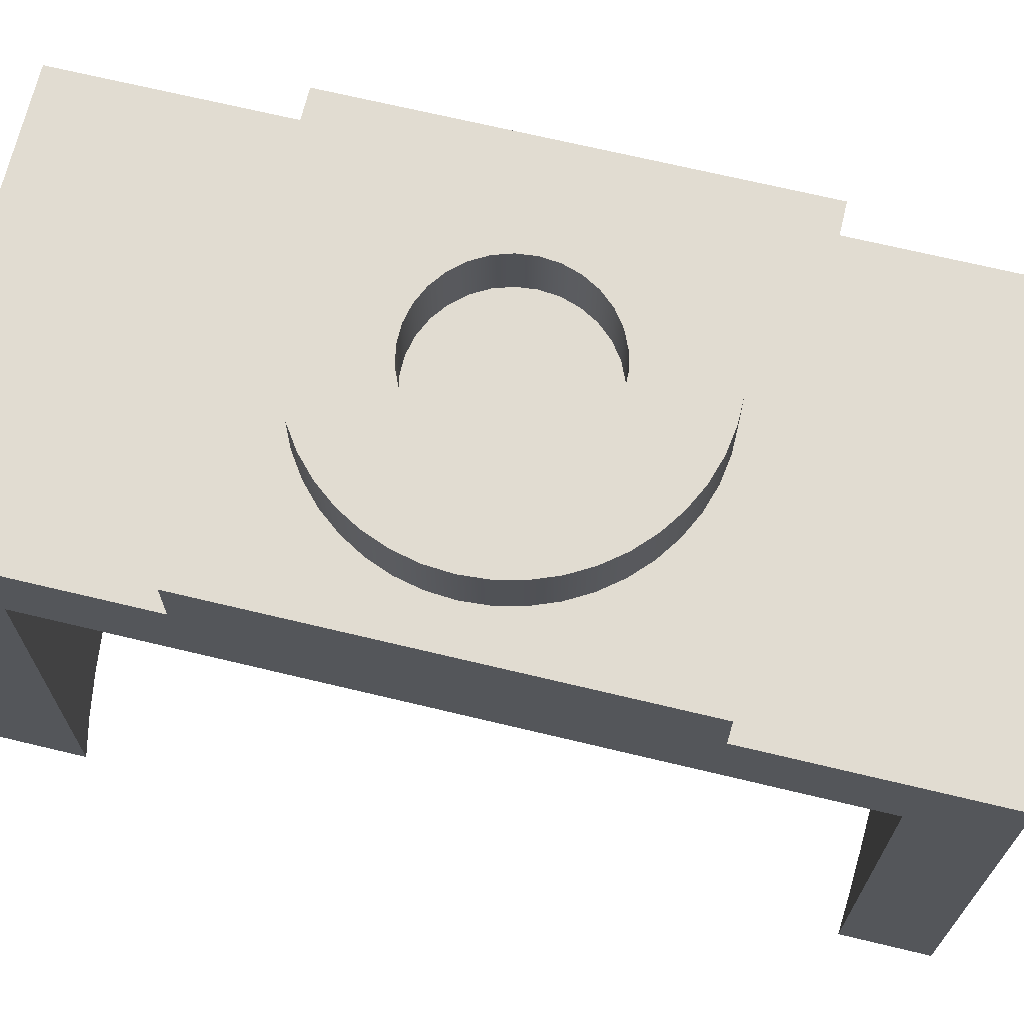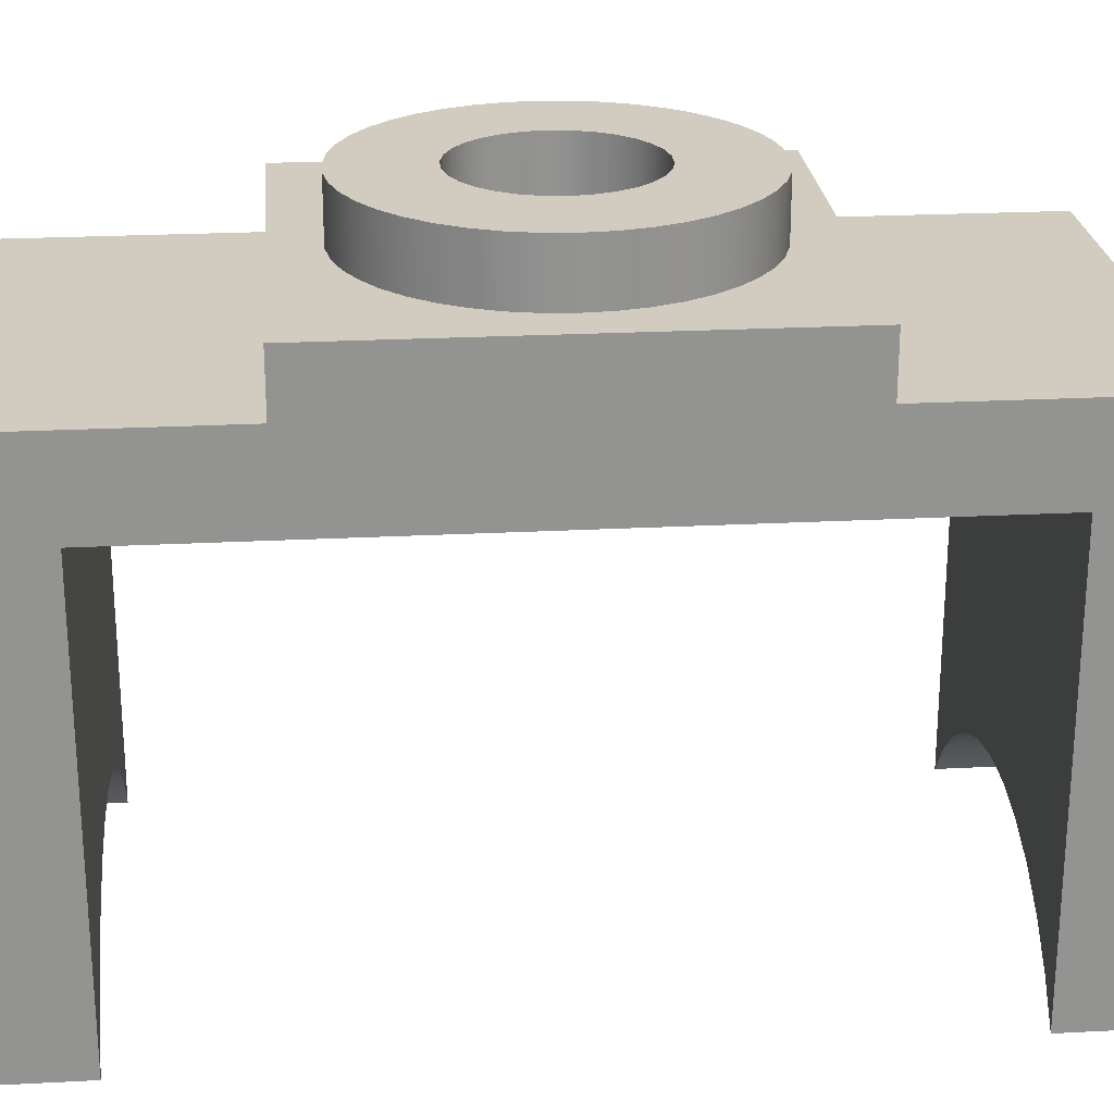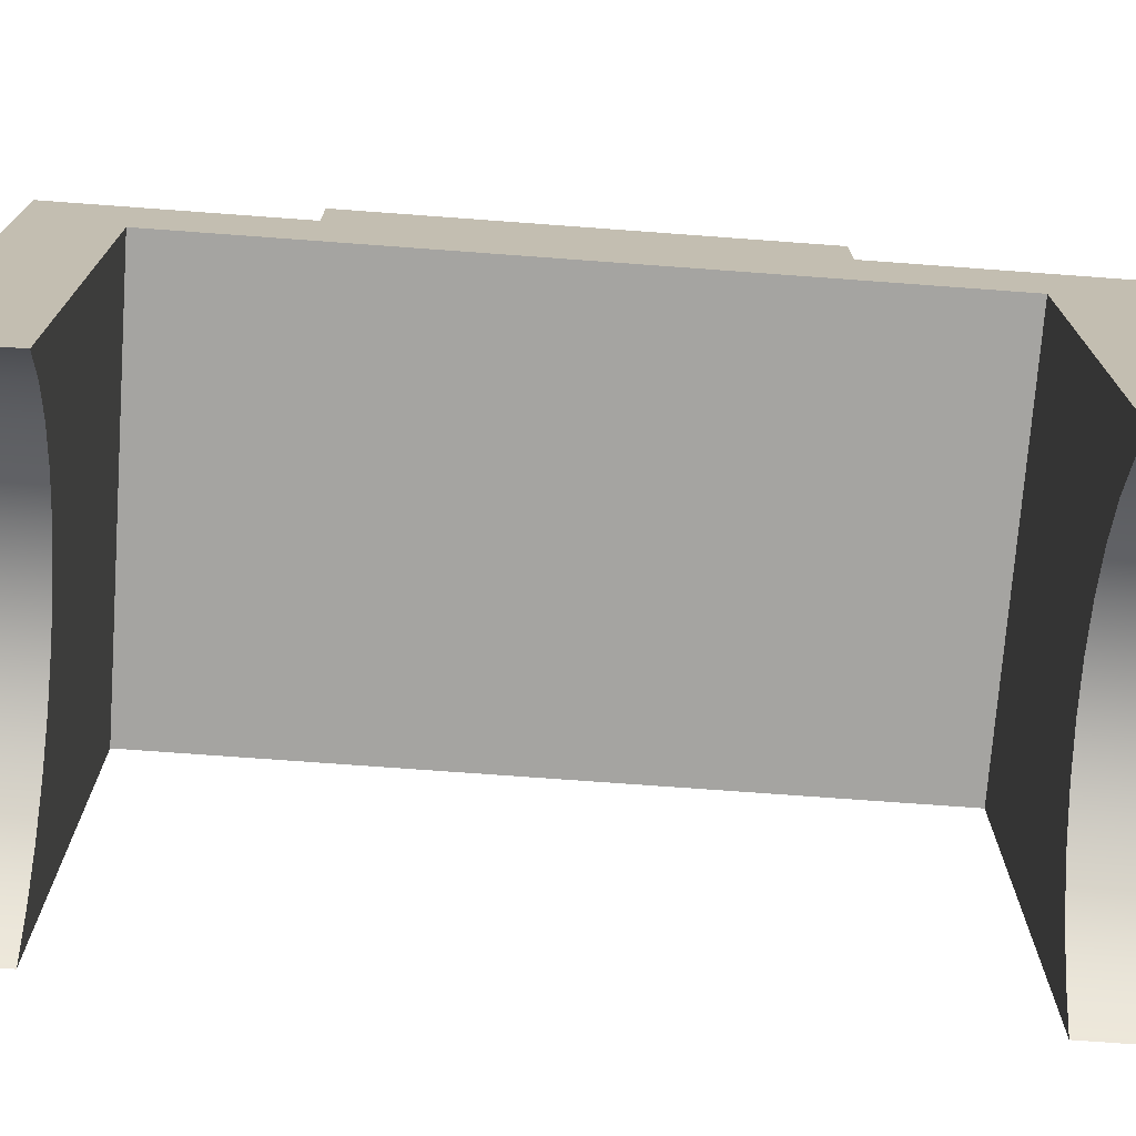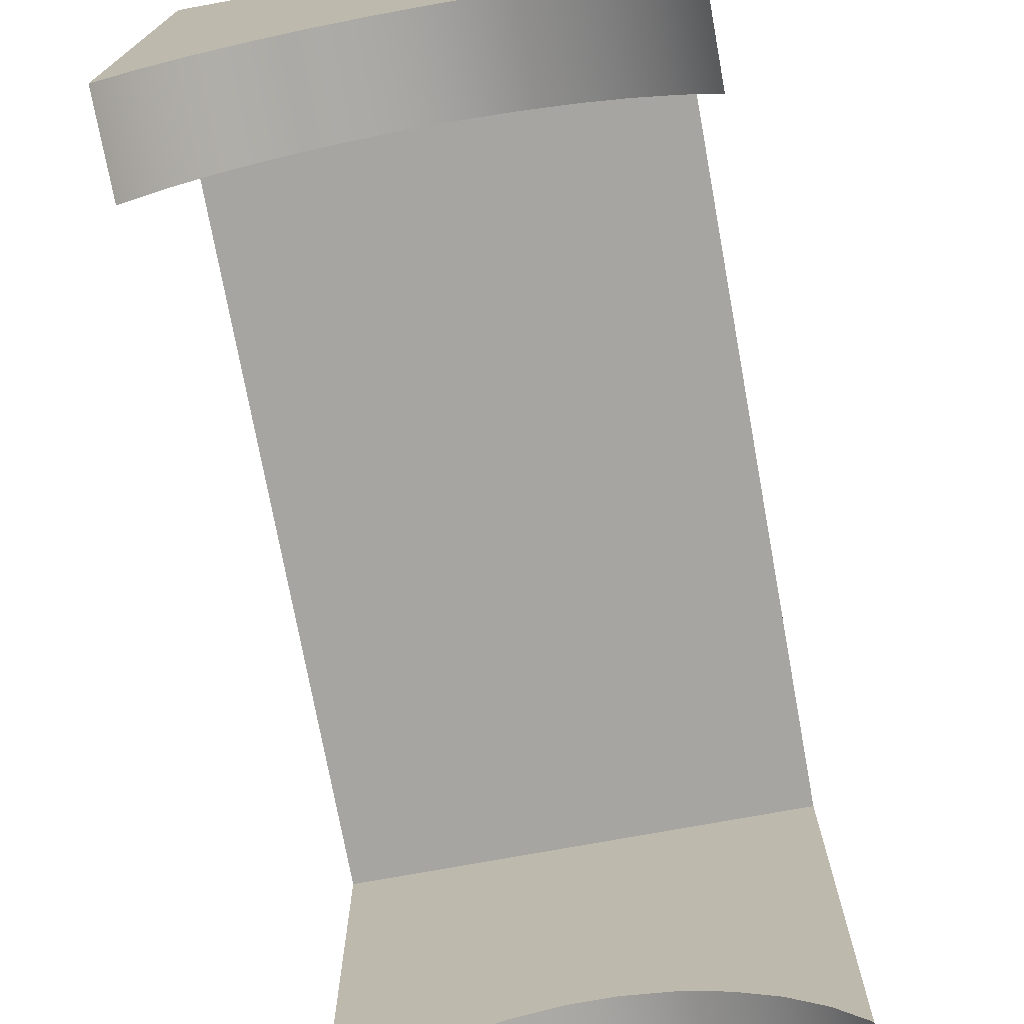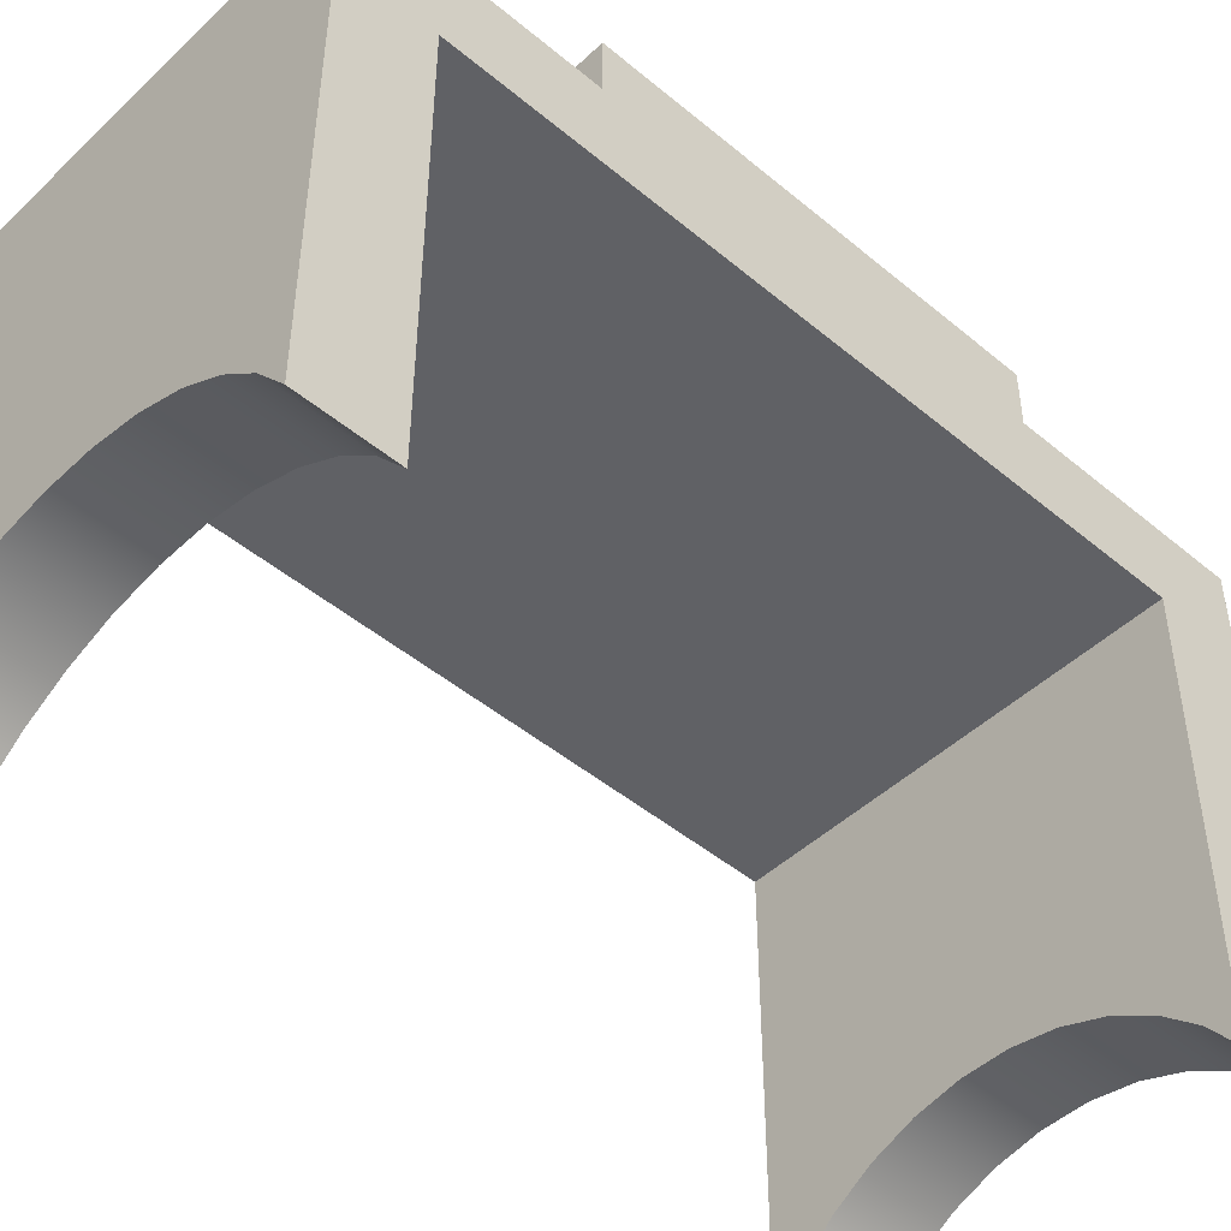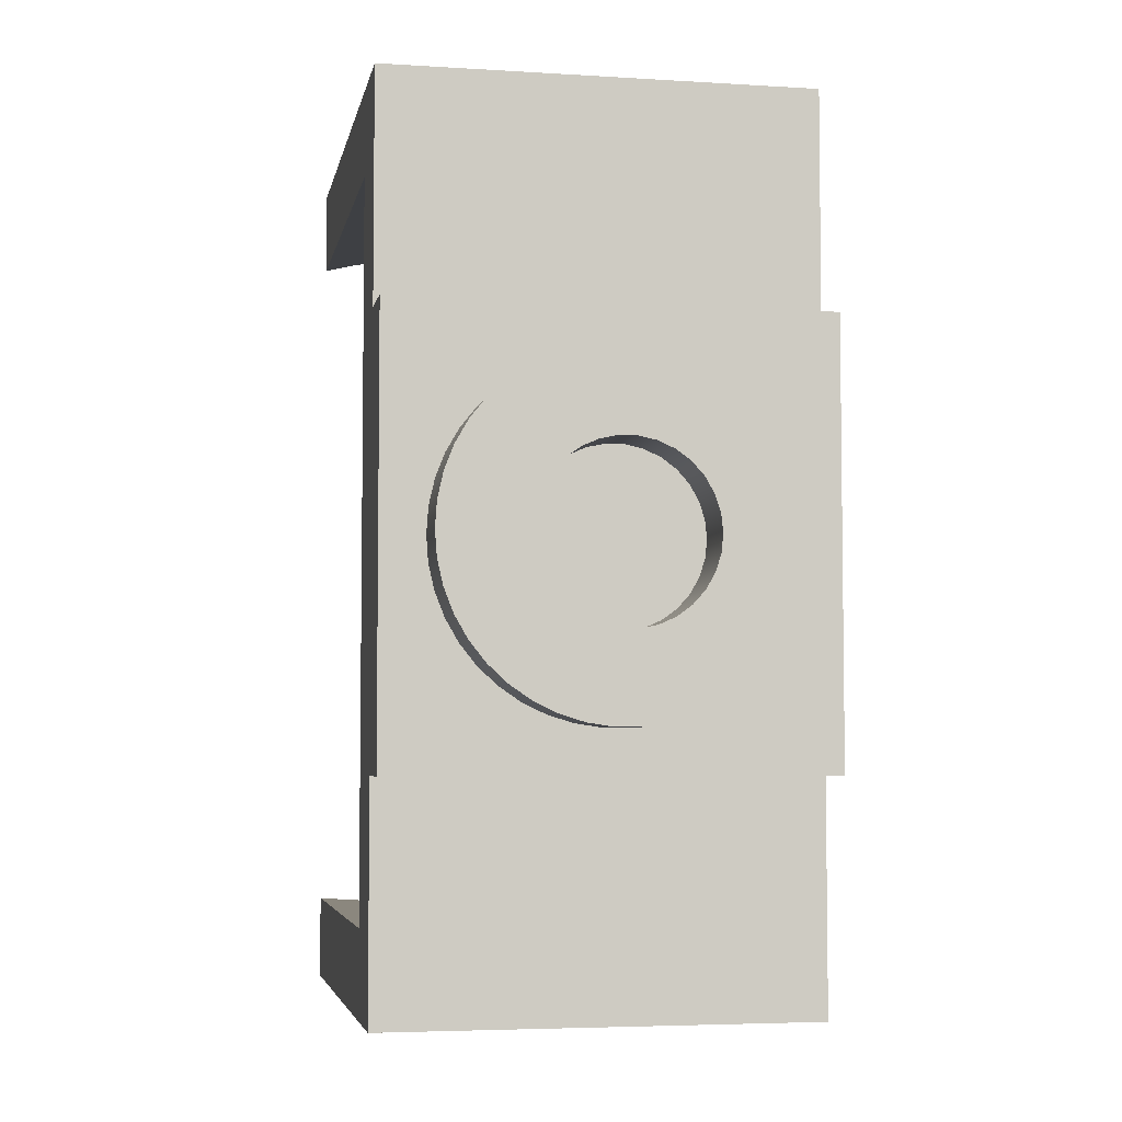
<metadata>
{"format":"obj","ext":"obj","renderer":"f3d","projection":"perspective","resolution":1024,"background":"white","views":[{"elev":69.2,"azim":-76.5,"up":"+Y"},{"elev":23.8,"azim":-95.0,"up":"+Y"},{"elev":-73.2,"azim":-94.2,"up":"+Y"},{"elev":-73.9,"azim":-169.6,"up":"+Y"},{"elev":-47.1,"azim":-133.3,"up":"+Y"},{"elev":-4.8,"azim":169.1,"up":"+Z"}]}
</metadata>
<code>
g Gray:connector_body
v 7.5 23 -7.5
v -7.5 23 -7.5
v -7.5 25 -7.5
v 7.5 25 -7.5
v -7.5 23 7.5
v 7.5 23 7.5
v 7.5 25 7.5
v -7.5 25 7.5
v 7.5 23 -15.5
v -7.5 23 -15.5
v -7.5 23 15.5
v 7.5 23 15.5
v -7.5 4.975 12.5
v -6.494 6.232 12.5
v -5.28 7.289 12.5
v -3.897 8.113 12.5
v -2.389 8.677 12.5
v -0.8049 8.964 12.5
v 0.8049 8.964 12.5
v 2.389 8.677 12.5
v 3.897 8.113 12.5
v 5.28 7.289 12.5
v 6.494 6.232 12.5
v 7.5 4.975 12.5
v 7.5 4.975 15.5
v 6.494 6.232 15.5
v 5.28 7.289 15.5
v 3.897 8.113 15.5
v 2.389 8.677 15.5
v 0.8049 8.964 15.5
v -0.8049 8.964 15.5
v -2.389 8.677 15.5
v -3.897 8.113 15.5
v -5.28 7.289 15.5
v -6.494 6.232 15.5
v -7.5 4.975 15.5
v -7.5 20 12.5
v 7.5 20 12.5
v 7.5 20 -12.5
v 7.5 4.975 -12.5
v 7.5 4.975 -15.5
v -7.5 20 -12.5
v -7.5 4.975 -15.5
v -6.494 6.232 -15.5
v -5.28 7.289 -15.5
v -3.897 8.113 -15.5
v -2.389 8.677 -15.5
v -0.8049 8.964 -15.5
v 0.8049 8.964 -15.5
v 2.389 8.677 -15.5
v 3.897 8.113 -15.5
v 5.28 7.289 -15.5
v 6.494 6.232 -15.5
v 6.494 6.232 -12.5
v 5.28 7.289 -12.5
v 3.897 8.113 -12.5
v 2.389 8.677 -12.5
v 0.8049 8.964 -12.5
v -0.8049 8.964 -12.5
v -2.389 8.677 -12.5
v -3.897 8.113 -12.5
v -5.28 7.289 -12.5
v -6.494 6.232 -12.5
v -7.5 4.975 -12.5
f 1 2 4
f 4 2 3
f 5 6 8
f 8 6 7
f 8 7 3
f 3 7 4
f 2 1 10
f 10 1 9
f 6 5 12
f 12 5 11
f 36 13 35
f 35 13 14
f 35 14 34
f 34 14 15
f 34 15 33
f 33 15 16
f 33 16 32
f 32 16 17
f 32 17 31
f 31 17 18
f 31 18 30
f 30 18 19
f 30 19 29
f 29 19 20
f 29 20 28
f 28 20 21
f 28 21 27
f 27 21 22
f 27 22 26
f 26 22 23
f 26 23 25
f 25 23 24
f 13 37 14
f 14 37 15
f 15 37 16
f 16 37 17
f 17 37 18
f 18 37 38
f 18 38 19
f 19 38 20
f 20 38 21
f 21 38 22
f 22 38 23
f 23 38 24
f 25 12 26
f 26 12 27
f 27 12 28
f 28 12 29
f 29 12 30
f 30 12 11
f 30 11 31
f 31 11 32
f 32 11 33
f 33 11 34
f 34 11 35
f 35 11 36
f 39 6 38
f 38 6 12
f 38 12 25
f 40 41 39
f 39 41 9
f 39 9 1
f 39 1 6
f 6 1 4
f 6 4 7
f 25 24 38
f 38 37 39
f 39 37 42
f 64 43 63
f 63 43 44
f 63 44 62
f 62 44 45
f 62 45 61
f 61 45 46
f 61 46 60
f 60 46 47
f 60 47 59
f 59 47 48
f 59 48 58
f 58 48 49
f 58 49 57
f 57 49 50
f 57 50 56
f 56 50 51
f 56 51 55
f 55 51 52
f 55 52 54
f 54 52 53
f 54 53 40
f 40 53 41
f 10 42 2
f 2 42 5
f 2 5 8
f 10 43 42
f 42 43 64
f 42 37 5
f 5 37 11
f 11 37 36
f 36 37 13
f 8 3 2
f 43 10 44
f 44 10 45
f 45 10 46
f 46 10 47
f 47 10 48
f 48 10 49
f 49 10 9
f 49 9 50
f 50 9 51
f 51 9 52
f 52 9 53
f 53 9 41
f 64 63 42
f 42 63 62
f 42 62 61
f 61 60 42
f 42 60 59
f 42 59 58
f 42 58 39
f 39 58 57
f 39 57 56
f 56 55 39
f 39 55 54
f 39 54 40
g Yellow:X:Y
v -3 27 -0
v -2.934 27 0.6237
v -2.741 27 1.22
v -2.427 27 1.763
v -2.007 27 2.229
v -1.5 27 2.598
v -0.9271 27 2.853
v -0.3136 27 2.984
v 0.3136 27 2.984
v 0.9271 27 2.853
v 1.5 27 2.598
v 2.007 27 2.229
v 2.427 27 1.763
v 2.741 27 1.22
v 2.934 27 0.6237
v 3 27 -0
v 2.934 27 -0.6237
v 2.741 27 -1.22
v 2.427 27 -1.763
v 2.007 27 -2.229
v 1.5 27 -2.598
v 0.9271 27 -2.853
v 0.3136 27 -2.984
v -0.3136 27 -2.984
v -0.9271 27 -2.853
v -1.5 27 -2.598
v -2.007 27 -2.229
v -2.427 27 -1.763
v -2.741 27 -1.22
v -2.934 27 -0.6237
v -3 25 -0
v -2.934 25 -0.6237
v -2.741 25 -1.22
v -2.427 25 -1.763
v -2.007 25 -2.229
v -1.5 25 -2.598
v -0.9271 25 -2.853
v -0.3136 25 -2.984
v 0.3136 25 -2.984
v 0.9271 25 -2.853
v 1.5 25 -2.598
v 2.007 25 -2.229
v 2.427 25 -1.763
v 2.741 25 -1.22
v 2.934 25 -0.6237
v 3 25 -0
v 2.934 25 0.6237
v 2.741 25 1.22
v 2.427 25 1.763
v 2.007 25 2.229
v 1.5 25 2.598
v 0.9271 25 2.853
v 0.3136 25 2.984
v -0.3136 25 2.984
v -0.9271 25 2.853
v -1.5 25 2.598
v -2.007 25 2.229
v -2.427 25 1.763
v -2.741 25 1.22
v -2.934 25 0.6237
v -6 27 -0
v -5.933 27 -0.8943
v -5.733 27 -1.769
v -5.406 27 -2.603
v -4.957 27 -3.38
v -4.398 27 -4.081
v -3.741 27 -4.691
v -3 27 -5.196
v -2.192 27 -5.585
v -1.335 27 -5.85
v -0.4484 27 -5.983
v 0.4484 27 -5.983
v 1.335 27 -5.85
v 2.192 27 -5.585
v 3 27 -5.196
v 3.741 27 -4.691
v 4.398 27 -4.081
v 4.957 27 -3.38
v 5.406 27 -2.603
v 5.733 27 -1.769
v 5.933 27 -0.8943
v 6 27 -0
v 5.933 27 0.8943
v 5.733 27 1.769
v 5.406 27 2.603
v 4.957 27 3.38
v 4.398 27 4.081
v 3.741 27 4.691
v 3 27 5.196
v 2.192 27 5.585
v 1.335 27 5.85
v 0.4484 27 5.983
v -0.4484 27 5.983
v -1.335 27 5.85
v -2.192 27 5.585
v -3 27 5.196
v -3.741 27 4.691
v -4.398 27 4.081
v -4.957 27 3.38
v -5.406 27 2.603
v -5.733 27 1.769
v -5.933 27 0.8943
v -6 25 -0
v -5.933 25 0.8943
v -5.733 25 1.769
v -5.406 25 2.603
v -4.957 25 3.38
v -4.398 25 4.081
v -3.741 25 4.691
v -3 25 5.196
v -2.192 25 5.585
v -1.335 25 5.85
v -0.4484 25 5.983
v 0.4484 25 5.983
v 1.335 25 5.85
v 2.192 25 5.585
v 3 25 5.196
v 3.741 25 4.691
v 4.398 25 4.081
v 4.957 25 3.38
v 5.406 25 2.603
v 5.733 25 1.769
v 5.933 25 0.8943
v 6 25 -0
v 5.933 25 -0.8943
v 5.733 25 -1.769
v 5.406 25 -2.603
v 4.957 25 -3.38
v 4.398 25 -4.081
v 3.741 25 -4.691
v 3 25 -5.196
v 2.192 25 -5.585
v 1.335 25 -5.85
v 0.4484 25 -5.983
v -0.4484 25 -5.983
v -1.335 25 -5.85
v -2.192 25 -5.585
v -3 25 -5.196
v -3.741 25 -4.691
v -4.398 25 -4.081
v -4.957 25 -3.38
v -5.406 25 -2.603
v -5.733 25 -1.769
v -5.933 25 -0.8943
f 66 124 65
f 65 124 95
f 65 95 94
f 94 95 96
f 94 96 93
f 93 96 97
f 93 97 92
f 92 97 98
f 92 98 91
f 91 98 99
f 91 99 90
f 90 99 100
f 90 100 89
f 89 100 101
f 89 101 88
f 88 101 102
f 88 102 87
f 87 102 103
f 87 103 86
f 86 103 104
f 86 104 85
f 85 104 105
f 85 105 84
f 84 105 106
f 84 106 83
f 83 106 107
f 83 107 82
f 82 107 108
f 82 108 81
f 81 108 109
f 81 109 80
f 80 109 110
f 80 110 79
f 79 110 111
f 79 111 78
f 78 111 112
f 78 112 77
f 77 112 113
f 77 113 76
f 76 113 114
f 76 114 75
f 75 114 115
f 75 115 74
f 74 115 116
f 74 116 73
f 73 116 117
f 73 117 72
f 72 117 118
f 72 118 71
f 71 118 119
f 71 119 70
f 70 119 120
f 70 120 69
f 69 120 121
f 69 121 68
f 68 121 122
f 68 122 67
f 67 122 123
f 67 123 66
f 66 123 124
f 126 208 125
f 125 208 167
f 125 167 166
f 166 167 168
f 166 168 165
f 165 168 169
f 165 169 164
f 164 169 170
f 164 170 163
f 163 170 171
f 163 171 162
f 162 171 172
f 162 172 161
f 161 172 173
f 161 173 160
f 160 173 174
f 160 174 159
f 159 174 175
f 159 175 158
f 158 175 176
f 158 176 157
f 157 176 177
f 157 177 156
f 156 177 178
f 156 178 155
f 155 178 179
f 155 179 154
f 154 179 180
f 154 180 153
f 153 180 181
f 153 181 152
f 152 181 182
f 152 182 151
f 151 182 183
f 151 183 150
f 150 183 184
f 150 184 149
f 149 184 185
f 149 185 148
f 148 185 186
f 148 186 147
f 147 186 187
f 147 187 146
f 146 187 188
f 146 188 145
f 145 188 189
f 145 189 144
f 144 189 190
f 144 190 143
f 143 190 191
f 143 191 142
f 142 191 192
f 142 192 141
f 141 192 193
f 141 193 140
f 140 193 194
f 140 194 139
f 139 194 195
f 139 195 138
f 138 195 196
f 138 196 137
f 137 196 197
f 137 197 136
f 136 197 198
f 136 198 135
f 135 198 199
f 135 199 134
f 134 199 200
f 134 200 133
f 133 200 201
f 133 201 132
f 132 201 202
f 132 202 131
f 131 202 203
f 131 203 130
f 130 203 204
f 130 204 129
f 129 204 205
f 129 205 128
f 128 205 206
f 128 206 127
f 127 206 207
f 127 207 126
f 126 207 208
f 94 126 65
f 65 126 125
f 65 125 166
f 126 94 127
f 127 94 93
f 127 93 128
f 128 93 92
f 128 92 129
f 129 92 130
f 130 92 91
f 130 91 131
f 131 91 90
f 131 90 132
f 132 90 133
f 133 90 89
f 133 89 134
f 134 89 88
f 134 88 135
f 135 88 87
f 135 87 136
f 136 87 137
f 137 87 86
f 137 86 138
f 138 86 85
f 138 85 139
f 139 85 140
f 140 85 84
f 140 84 141
f 141 84 83
f 141 83 142
f 142 83 143
f 143 83 82
f 143 82 144
f 144 82 81
f 144 81 145
f 145 81 80
f 145 80 146
f 146 80 147
f 147 80 79
f 147 79 148
f 148 79 78
f 148 78 149
f 149 78 77
f 149 77 150
f 150 77 151
f 151 77 76
f 151 76 152
f 152 76 75
f 152 75 153
f 153 75 154
f 154 75 74
f 154 74 155
f 155 74 73
f 155 73 156
f 156 73 72
f 156 72 157
f 157 72 158
f 158 72 71
f 158 71 159
f 159 71 70
f 159 70 160
f 160 70 161
f 161 70 69
f 161 69 162
f 162 69 68
f 162 68 163
f 163 68 164
f 164 68 67
f 164 67 165
f 165 67 66
f 165 66 166
f 166 66 65
f 124 168 95
f 95 168 167
f 95 167 208
f 168 124 169
f 169 124 123
f 169 123 170
f 170 123 122
f 170 122 171
f 171 122 172
f 172 122 121
f 172 121 173
f 173 121 120
f 173 120 174
f 174 120 175
f 175 120 119
f 175 119 176
f 176 119 118
f 176 118 177
f 177 118 117
f 177 117 178
f 178 117 179
f 179 117 116
f 179 116 180
f 180 116 115
f 180 115 181
f 181 115 182
f 182 115 114
f 182 114 183
f 183 114 113
f 183 113 184
f 184 113 185
f 185 113 112
f 185 112 186
f 186 112 111
f 186 111 187
f 187 111 110
f 187 110 188
f 188 110 189
f 189 110 109
f 189 109 190
f 190 109 108
f 190 108 191
f 191 108 107
f 191 107 192
f 192 107 193
f 193 107 106
f 193 106 194
f 194 106 105
f 194 105 195
f 195 105 196
f 196 105 104
f 196 104 197
f 197 104 103
f 197 103 198
f 198 103 102
f 198 102 199
f 199 102 200
f 200 102 101
f 200 101 201
f 201 101 100
f 201 100 202
f 202 100 203
f 203 100 99
f 203 99 204
f 204 99 98
f 204 98 205
f 205 98 206
f 206 98 97
f 206 97 207
f 207 97 96
f 207 96 208
f 208 96 95

</code>
